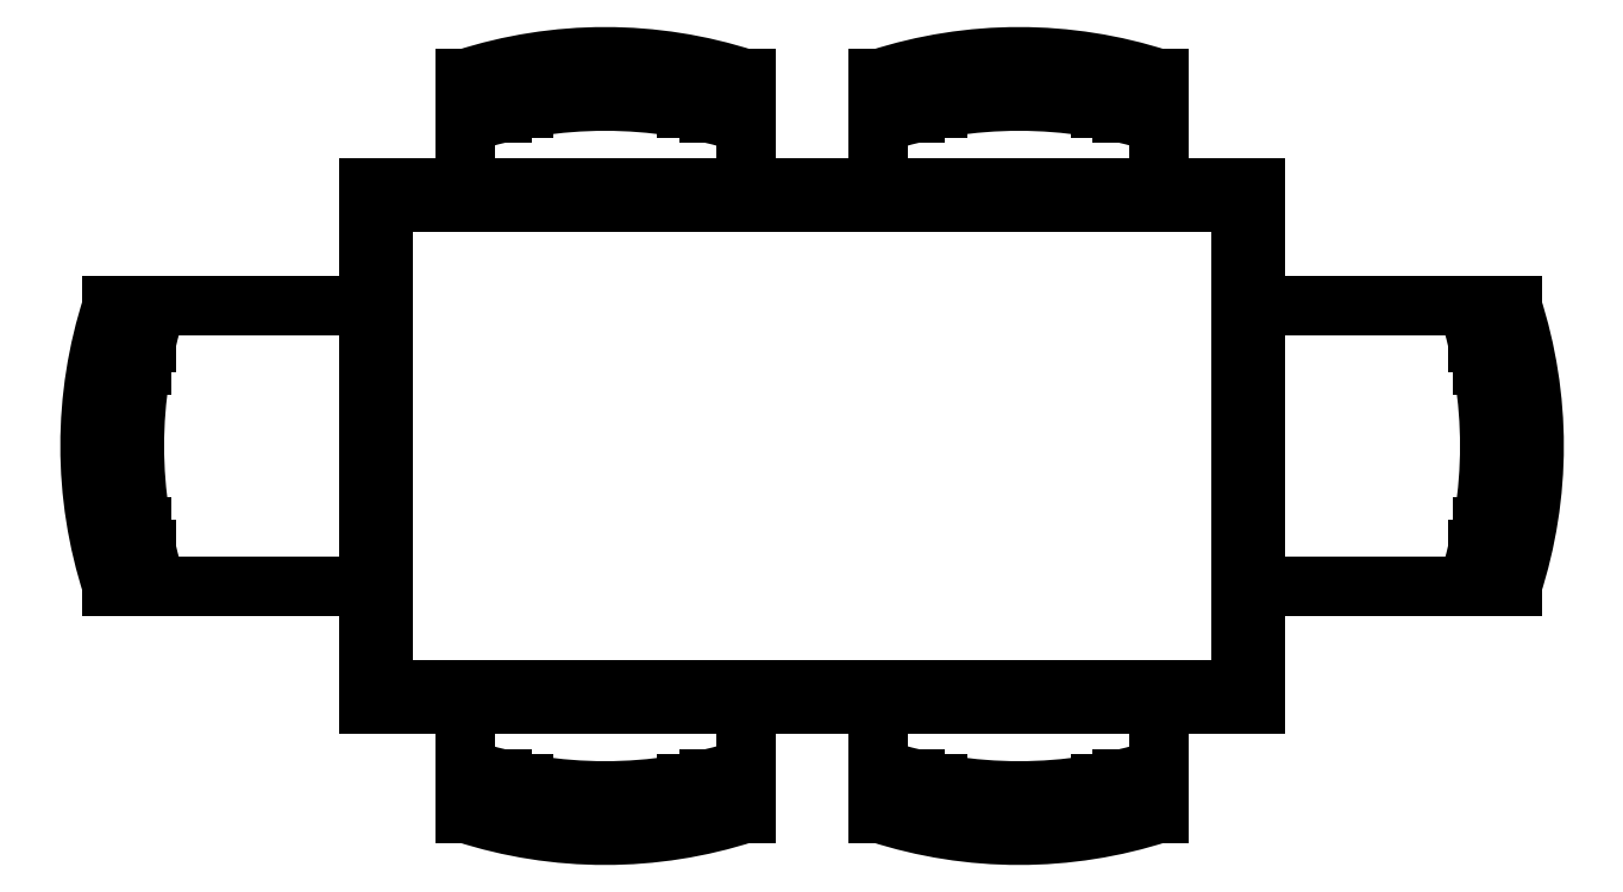
<metadata>
{"format":"dxf","ext":"dxf","renderer":"ezdxf+matplotlib","layout":"modelspace","background":"white","min_lineweight":24,"dpi":150}
</metadata>
<code>
0
SECTION
2
ENTITIES
0
LINE
8
0
10
1891
20
1038
30
0
11
1891
21
1029
31
0
0
LINE
8
0
10
1929
20
1038
30
0
11
1929
21
1029
31
0
0
ARC
8
0
10
1910
20
979.3
30
0
40
61.67
50
72.05
51
107.9
0
ARC
8
0
10
1910
20
982.3
30
0
40
61.67
50
72.05
51
107.9
0
ARC
8
0
10
1910
20
985.3
30
0
40
61.67
50
72.05
51
107.9
0
LINE
8
0
10
1899
20
1043
30
0
11
1899
21
1040
31
0
0
LINE
8
0
10
1896
20
1039
30
0
11
1896
21
1042
31
0
0
LINE
8
0
10
1921
20
1043
30
0
11
1921
21
1040
31
0
0
LINE
8
0
10
1924
20
1039
30
0
11
1924
21
1042
31
0
0
LINE
8
0
10
1929
20
1044
30
0
11
1929
21
1041
31
0
0
LINE
8
0
10
1891
20
1041
30
0
11
1891
21
1044
31
0
0
LINE
8
0
10
1873
20
1041
30
0
11
1873
21
1044
31
0
0
LINE
8
0
10
1835
20
1044
30
0
11
1835
21
1041
31
0
0
LINE
8
0
10
1840
20
1039
30
0
11
1840
21
1042
31
0
0
LINE
8
0
10
1843
20
1043
30
0
11
1843
21
1040
31
0
0
LINE
8
0
10
1868
20
1039
30
0
11
1868
21
1042
31
0
0
LINE
8
0
10
1865
20
1043
30
0
11
1865
21
1040
31
0
0
ARC
8
0
10
1854
20
985.3
30
0
40
61.67
50
72.05
51
107.9
0
ARC
8
0
10
1854
20
982.3
30
0
40
61.67
50
72.05
51
107.9
0
ARC
8
0
10
1854
20
979.3
30
0
40
61.67
50
72.05
51
107.9
0
LINE
8
0
10
1835
20
1038
30
0
11
1835
21
1029
31
0
0
LINE
8
0
10
1873
20
1038
30
0
11
1873
21
1029
31
0
0
LINE
8
0
10
1940
20
961.2
30
0
11
1824
21
961.2
31
0
0
LINE
8
0
10
1940
20
1027
30
0
11
1940
21
961.2
31
0
0
LINE
8
0
10
1824
20
1027
30
0
11
1940
21
1027
31
0
0
LINE
8
0
10
1942
20
959.2
30
0
11
1822
21
959.2
31
0
0
LINE
8
0
10
1942
20
1029
30
0
11
1942
21
959.2
31
0
0
LINE
8
0
10
1822
20
1029
30
0
11
1942
21
1029
31
0
0
LINE
8
0
10
1794
20
975.2
30
0
11
1822
21
975.2
31
0
0
LINE
8
0
10
1794
20
1013
30
0
11
1822
21
1013
31
0
0
LINE
8
0
10
1873
20
950.6
30
0
11
1873
21
959.2
31
0
0
LINE
8
0
10
1835
20
950.6
30
0
11
1835
21
959.2
31
0
0
ARC
8
0
10
1854
20
1009
30
0
40
61.67
50
252.1
51
287.9
0
ARC
8
0
10
1854
20
1006
30
0
40
61.67
50
252.1
51
287.9
0
ARC
8
0
10
1854
20
1003
30
0
40
61.67
50
252.1
51
287.9
0
LINE
8
0
10
1865
20
945.6
30
0
11
1865
21
948.6
31
0
0
LINE
8
0
10
1868
20
949.2
30
0
11
1868
21
946.2
31
0
0
LINE
8
0
10
1843
20
945.6
30
0
11
1843
21
948.6
31
0
0
LINE
8
0
10
1840
20
949.2
30
0
11
1840
21
946.2
31
0
0
ARC
8
0
10
1852
20
994.2
30
0
40
61.67
50
162.1
51
197.9
0
ARC
8
0
10
1849
20
994.2
30
0
40
61.67
50
162.1
51
197.9
0
ARC
8
0
10
1846
20
994.2
30
0
40
61.67
50
162.1
51
197.9
0
LINE
8
0
10
1789
20
983.2
30
0
11
1792
21
983.2
31
0
0
LINE
8
0
10
1792
20
980.2
30
0
11
1789
21
980.2
31
0
0
LINE
8
0
10
1789
20
1005
30
0
11
1792
21
1005
31
0
0
LINE
8
0
10
1792
20
1008
30
0
11
1789
21
1008
31
0
0
LINE
8
0
10
1824
20
1027
30
0
11
1824
21
961.2
31
0
0
LINE
8
0
10
1822
20
1029
30
0
11
1822
21
959.2
31
0
0
LINE
8
0
10
1788
20
1013
30
0
11
1791
21
1013
31
0
0
LINE
8
0
10
1788
20
975.2
30
0
11
1791
21
975.2
31
0
0
LINE
8
0
10
1835
20
944.6
30
0
11
1835
21
947.6
31
0
0
LINE
8
0
10
1873
20
947.6
30
0
11
1873
21
944.6
31
0
0
LINE
8
0
10
1891
20
947.6
30
0
11
1891
21
944.6
31
0
0
LINE
8
0
10
1929
20
944.6
30
0
11
1929
21
947.6
31
0
0
LINE
8
0
10
1977
20
975.2
30
0
11
1974
21
975.2
31
0
0
LINE
8
0
10
1977
20
1013
30
0
11
1974
21
1013
31
0
0
LINE
8
0
10
1972
20
1008
30
0
11
1975
21
1008
31
0
0
LINE
8
0
10
1976
20
1005
30
0
11
1973
21
1005
31
0
0
LINE
8
0
10
1972
20
980.2
30
0
11
1975
21
980.2
31
0
0
LINE
8
0
10
1976
20
983.2
30
0
11
1973
21
983.2
31
0
0
ARC
8
0
10
1918
20
994.2
30
0
40
61.67
50
342.1
51
17.95
0
ARC
8
0
10
1915
20
994.2
30
0
40
61.67
50
342.1
51
17.95
0
ARC
8
0
10
1912
20
994.2
30
0
40
61.67
50
342.1
51
17.95
0
LINE
8
0
10
1924
20
949.2
30
0
11
1924
21
946.2
31
0
0
LINE
8
0
10
1921
20
945.6
30
0
11
1921
21
948.6
31
0
0
LINE
8
0
10
1896
20
949.2
30
0
11
1896
21
946.2
31
0
0
LINE
8
0
10
1899
20
945.6
30
0
11
1899
21
948.6
31
0
0
ARC
8
0
10
1910
20
1003
30
0
40
61.67
50
252.1
51
287.9
0
ARC
8
0
10
1910
20
1006
30
0
40
61.67
50
252.1
51
287.9
0
ARC
8
0
10
1910
20
1009
30
0
40
61.67
50
252.1
51
287.9
0
LINE
8
0
10
1929
20
950.6
30
0
11
1929
21
959.2
31
0
0
LINE
8
0
10
1891
20
950.6
30
0
11
1891
21
959.2
31
0
0
LINE
8
0
10
1971
20
1013
30
0
11
1942
21
1013
31
0
0
LINE
8
0
10
1971
20
975.2
30
0
11
1942
21
975.2
31
0
0
ENDSEC
0
EOF

</code>
